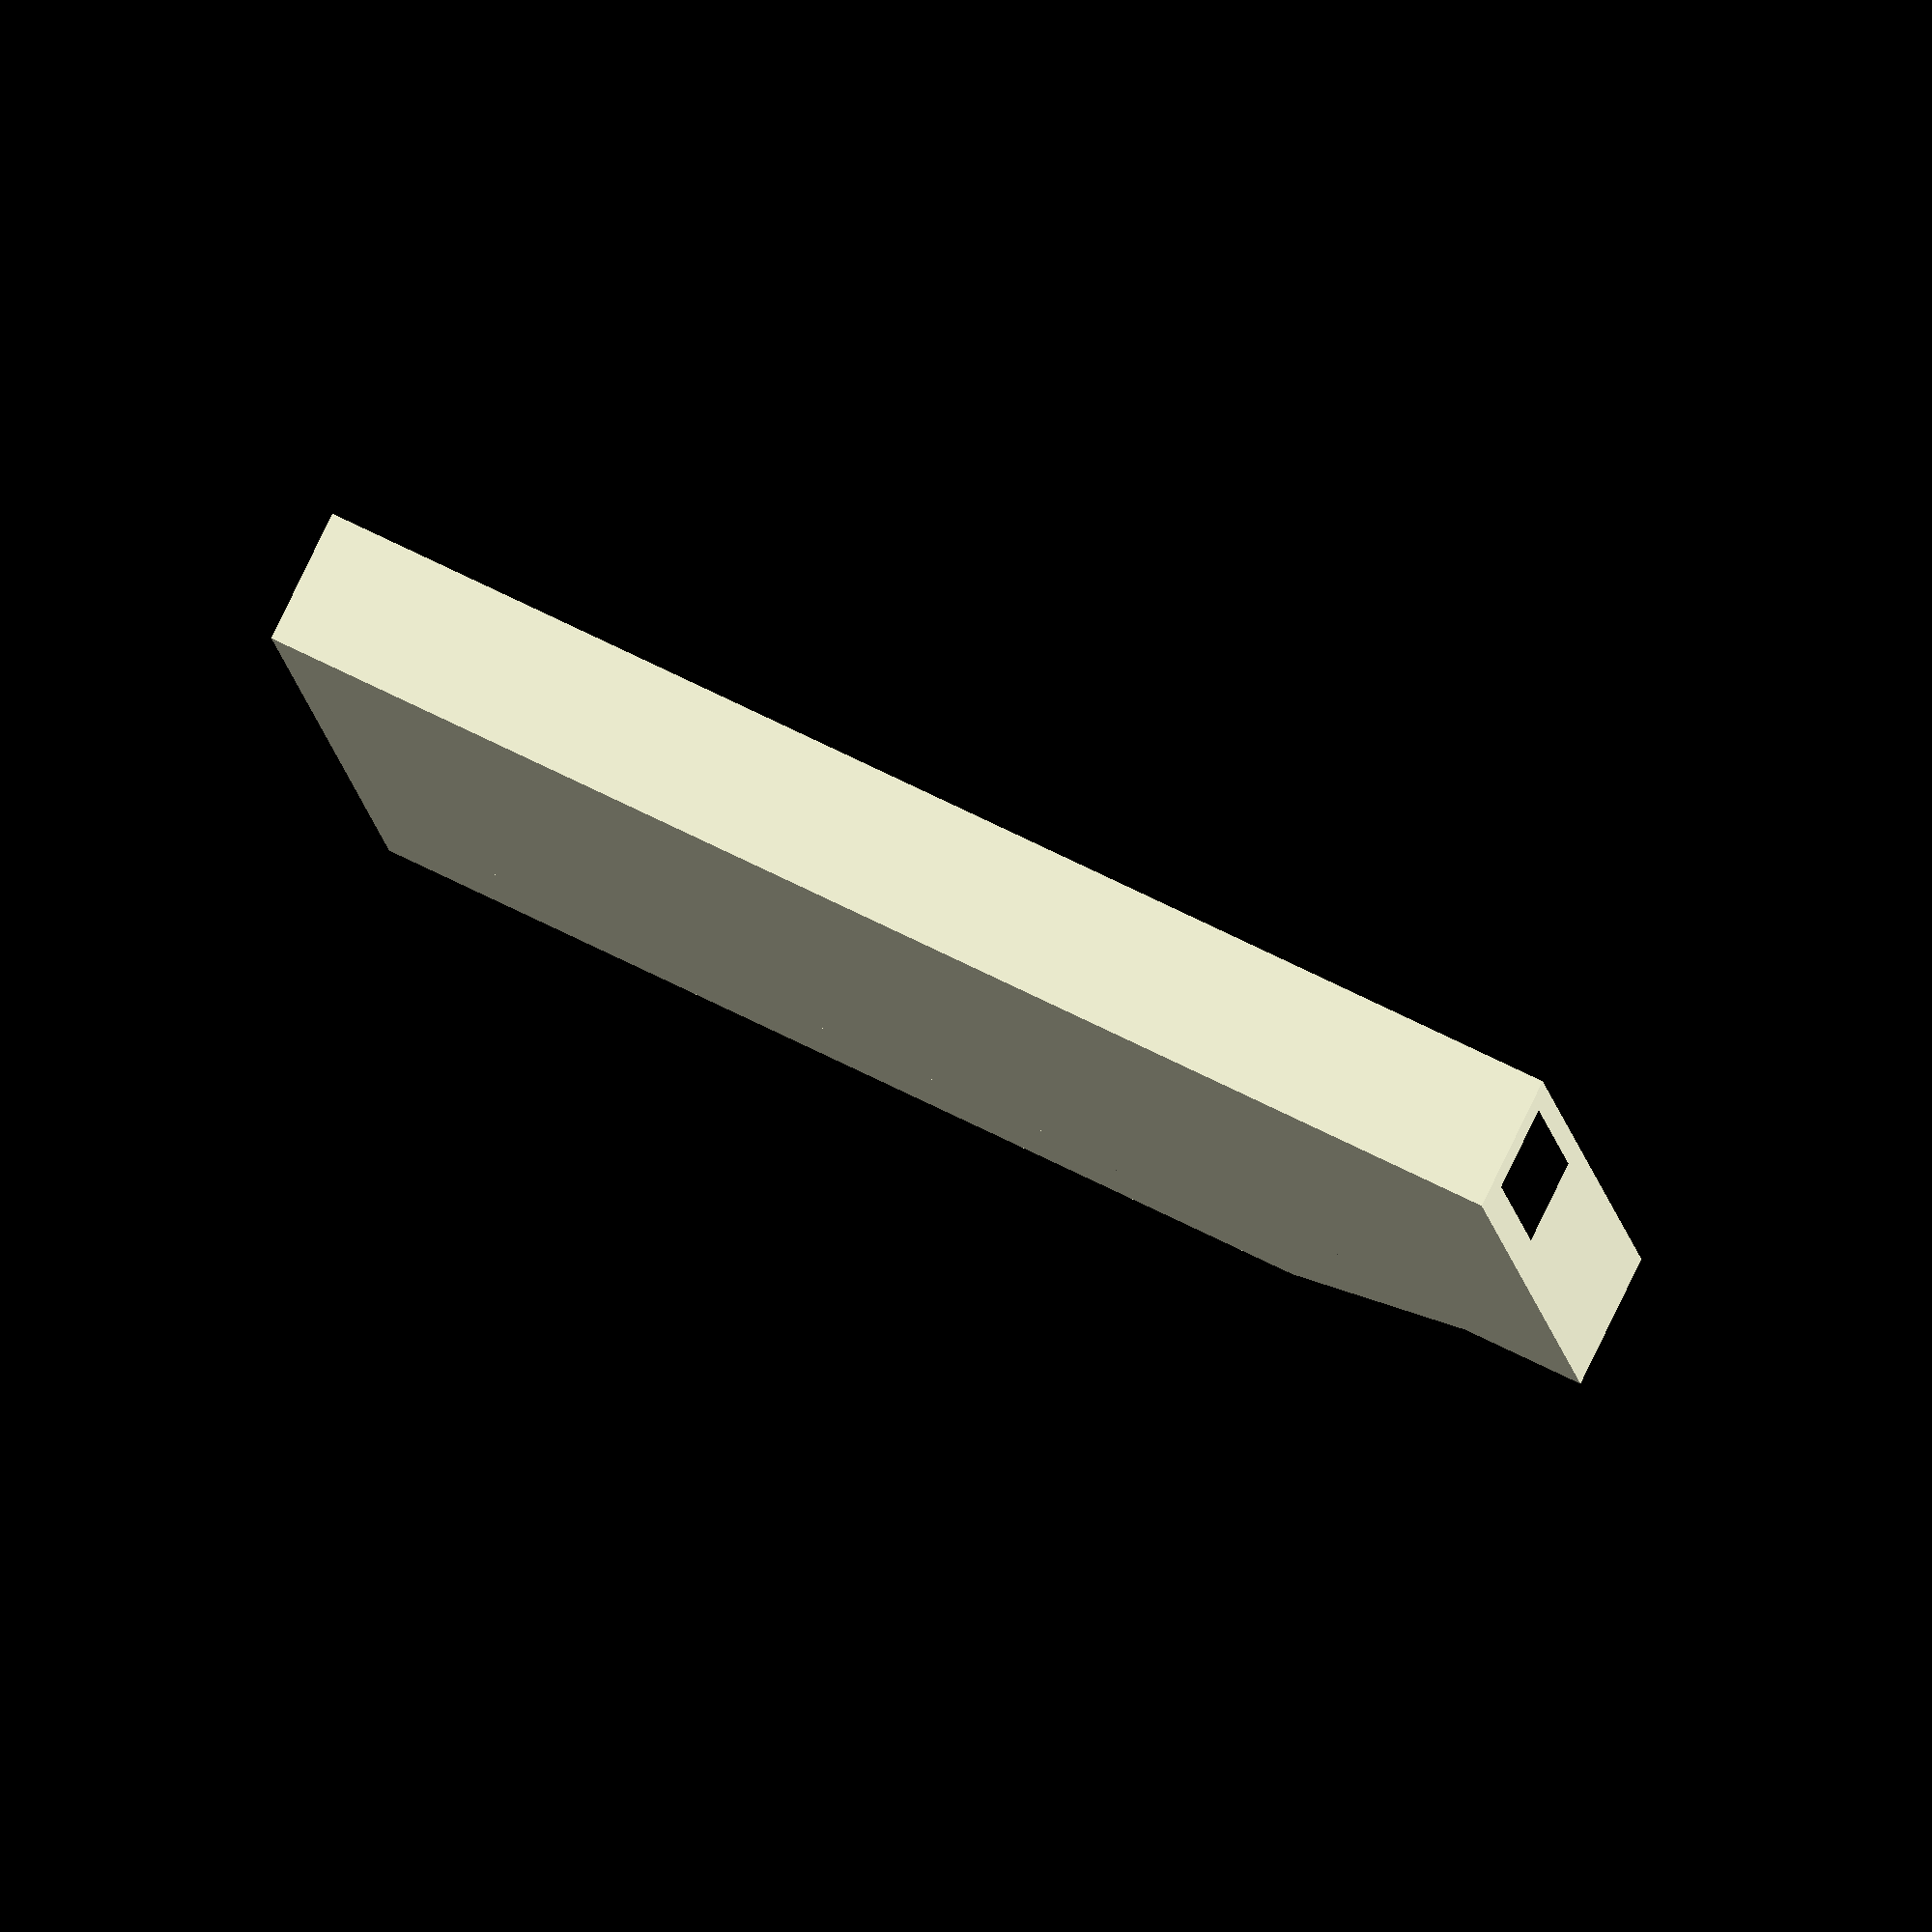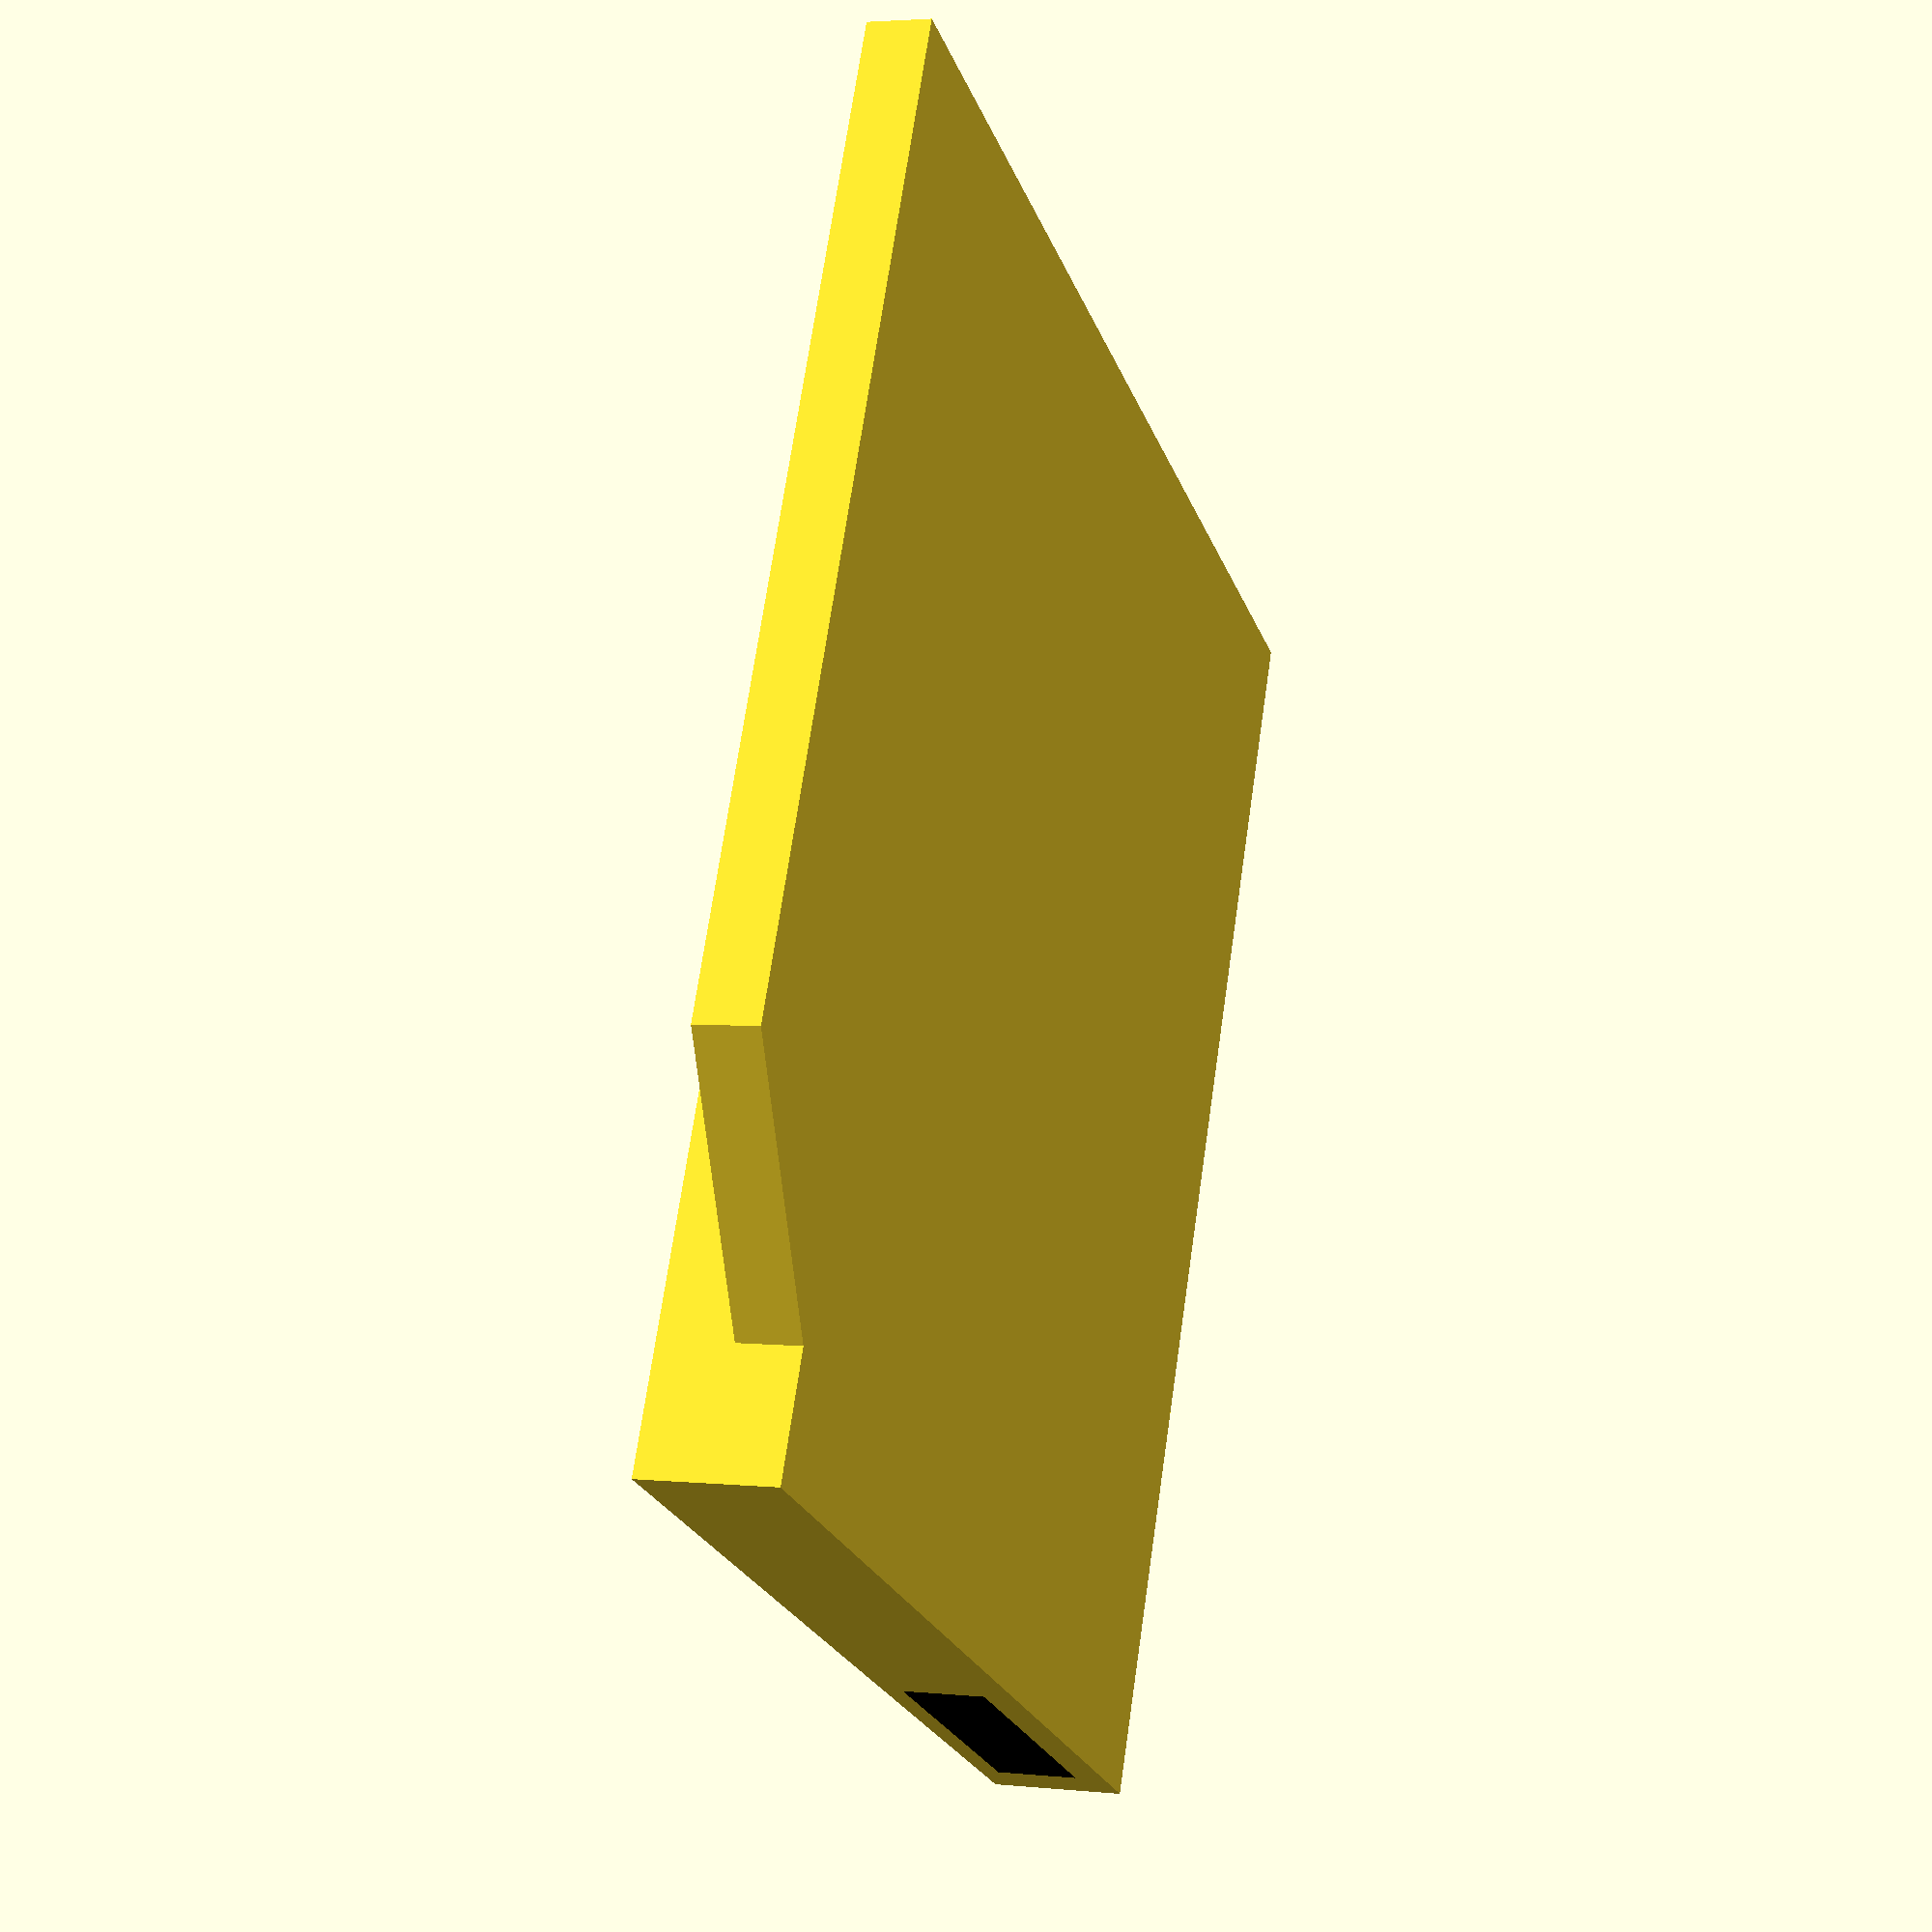
<openscad>

top_front_x = 123;
top_back_x = 103;
top_y = 126;
left_z = 13;
right_z = 6;
slope_dist = 12;

blf_pos = [-top_front_x / 2, -top_y / 2, 0];


module cdrom() {
    translate(blf_pos) {
        cube([top_back_x, top_y, left_z]);
    }

    translate(blf_pos + [top_back_x, 0, left_z - right_z]) {
        cube([20, top_y - slope_dist - 20, right_z]);
    }

    translate(blf_pos + [top_back_x, top_y - slope_dist - 40, left_z - right_z]) {
        rotate([0, 0, 45])
            cube([20 * sqrt(2), 20 * sqrt(2), right_z]);
    }

    color("black")
        translate(blf_pos + [5.6, top_y, 2])
            cube([31, 0.01, 8]);
}

cdrom();

</openscad>
<views>
elev=276.8 azim=84.3 roll=25.9 proj=o view=solid
elev=356.9 azim=205.8 roll=289.0 proj=p view=solid
</views>
